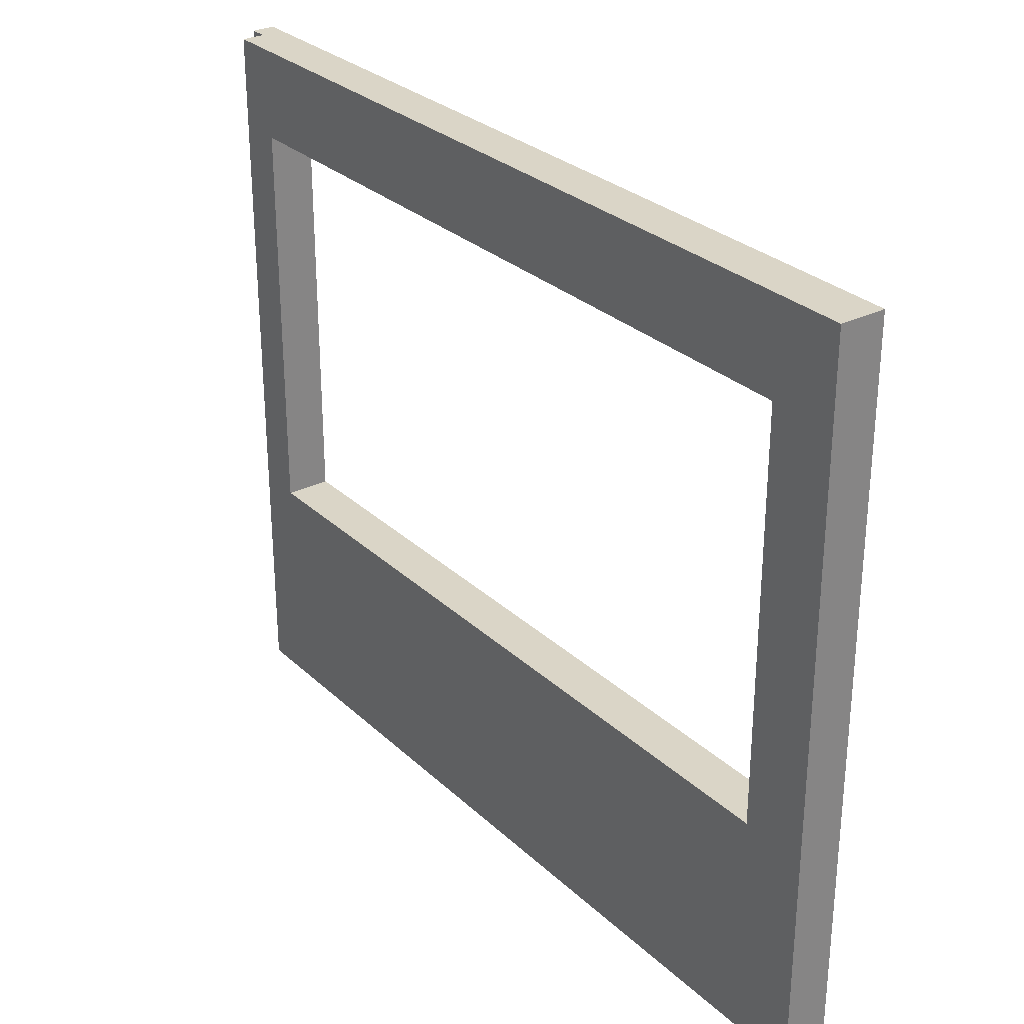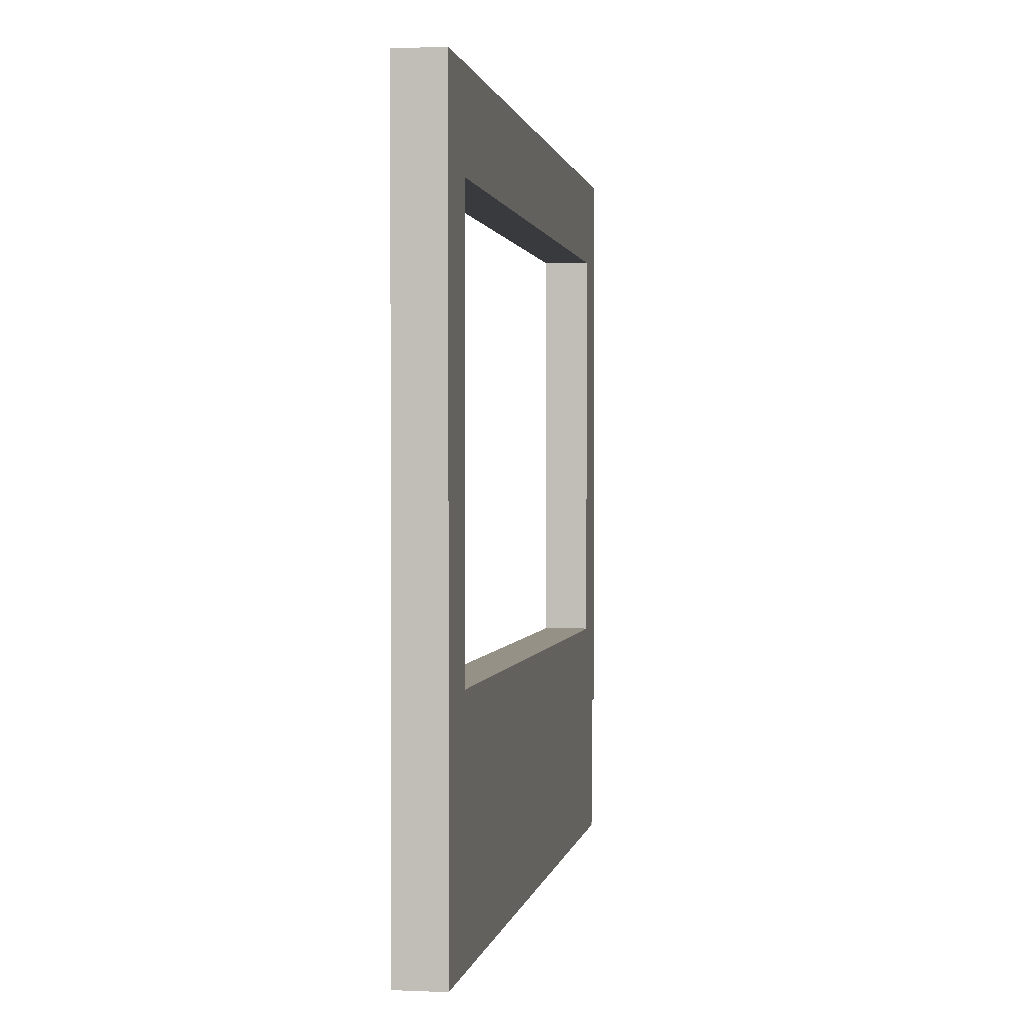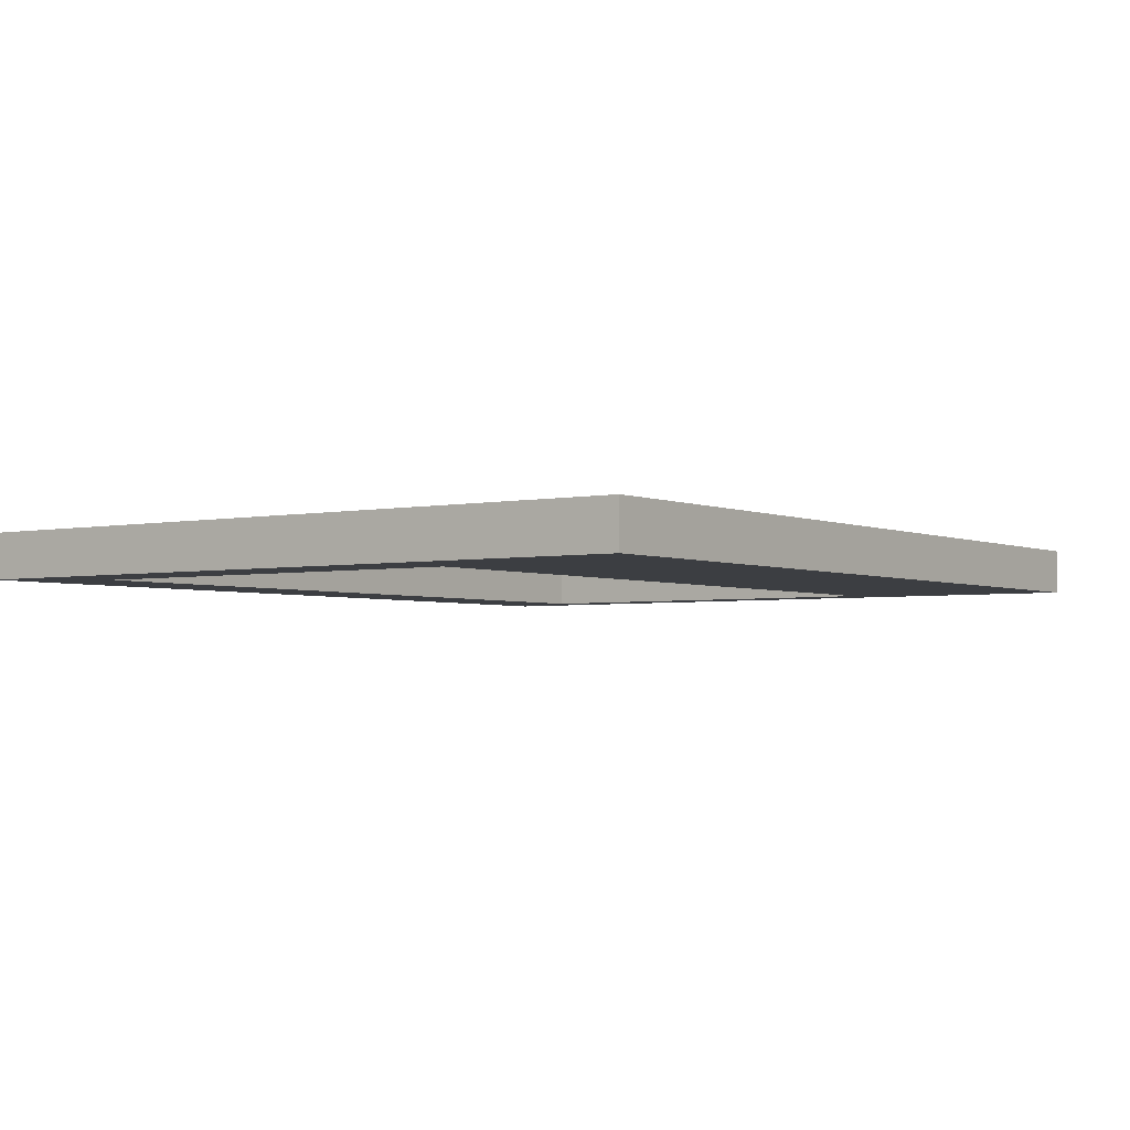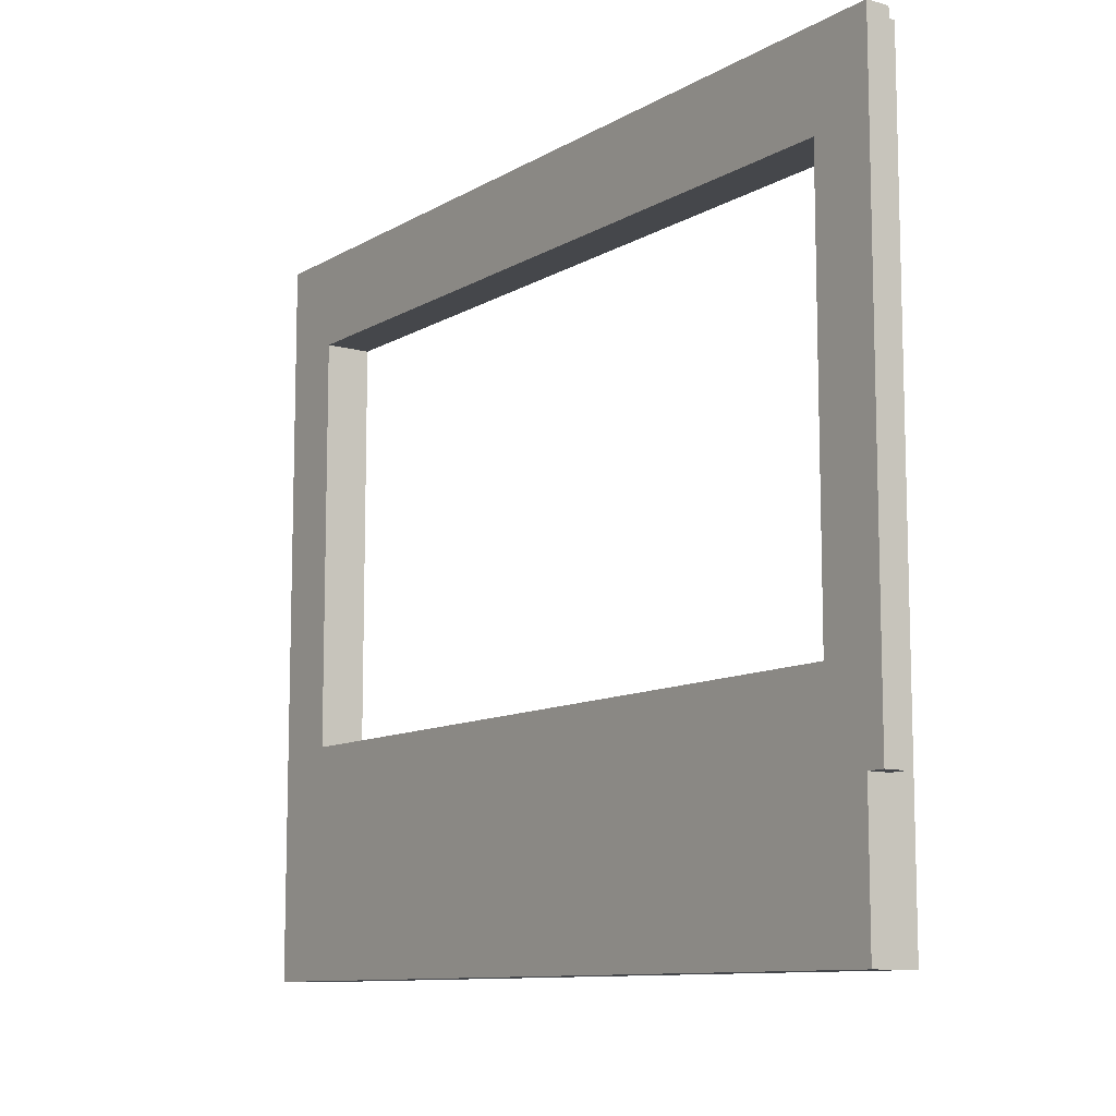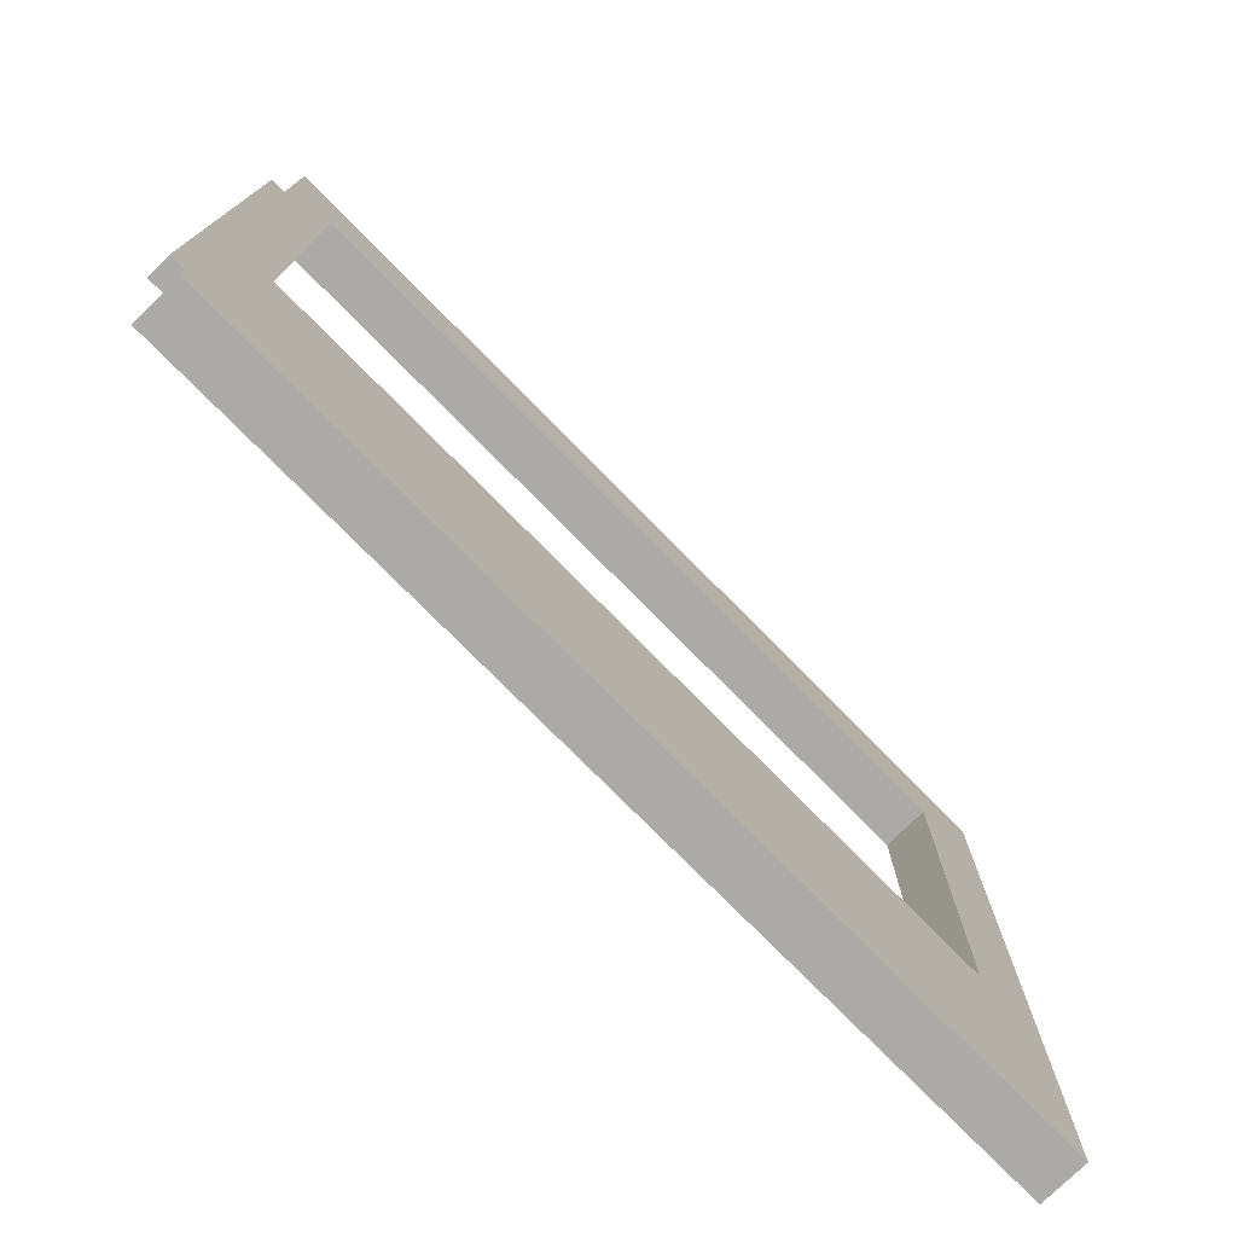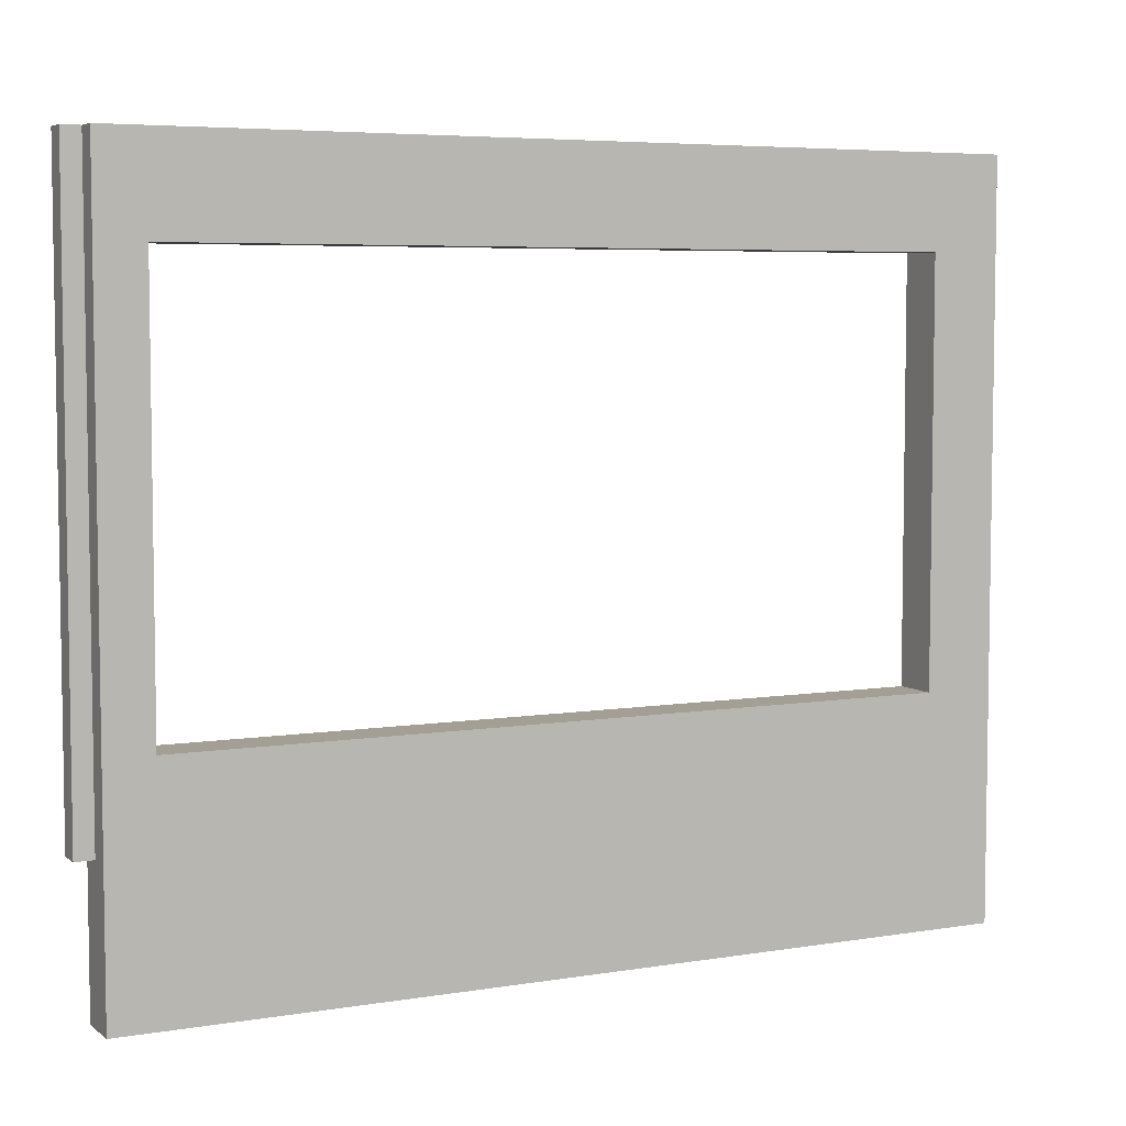
<metadata>
{"format":"obj","ext":"obj","renderer":"f3d","projection":"perspective","resolution":1024,"background":"white","views":[{"elev":29.0,"azim":-126.6,"up":"+Y"},{"elev":0.9,"azim":-80.7,"up":"+Y"},{"elev":-3.2,"azim":-54.7,"up":"+Z"},{"elev":-10.3,"azim":55.0,"up":"+Y"},{"elev":-76.0,"azim":134.6,"up":"+Y"},{"elev":5.6,"azim":153.1,"up":"+Y"}]}
</metadata>
<code>
o 267472
v -6.516 8.5 15.6
v -2.716 8.5 15.6
v -2.716 9.124 15.6
v -2.636 9.124 15.6
v -2.636 9.239 15.6
v -2.636 11.7 15.6
v -6.516 11.7 15.6
v -2.916 11.3 15.6
v -2.916 9.5 15.6
v -6.216 9.5 15.6
v -6.216 11.3 15.6
v -2.716 8.5 15.4
v -6.516 8.5 15.4
v -6.516 11.7 15.4
v -2.716 11.7 15.4
v -2.716 9.124 15.4
v -2.916 9.5 15.4
v -2.916 11.3 15.4
v -6.216 11.3 15.4
v -6.216 9.5 15.4
v -2.636 11.7 15.5
v -2.716 11.7 15.5
v -2.716 9.124 15.5
v -2.636 9.124 15.5
f 10 2 9
f 2 10 1
f 7 10 11
f 10 7 1
f 6 7 11
f 5 9 3
f 3 4 5
f 8 5 6
f 8 9 5
f 8 6 11
f 3 9 2
f 18 16 17
f 15 18 19
f 18 15 16
f 16 12 17
f 12 20 17
f 20 12 13
f 20 14 19
f 14 20 13
f 14 15 19
f 2 1 13
f 13 12 2
f 7 6 22
f 22 6 21
f 7 22 14
f 15 14 22
f 1 7 14
f 14 13 1
f 24 3 23
f 3 24 4
f 23 12 16
f 3 2 23
f 12 23 2
f 5 24 21
f 24 5 4
f 5 21 6
f 21 24 23
f 23 22 21
f 22 23 16
f 16 15 22
f 17 9 8
f 8 18 17
f 18 8 11
f 11 19 18
f 20 11 10
f 11 20 19
f 17 10 9
f 10 17 20

</code>
